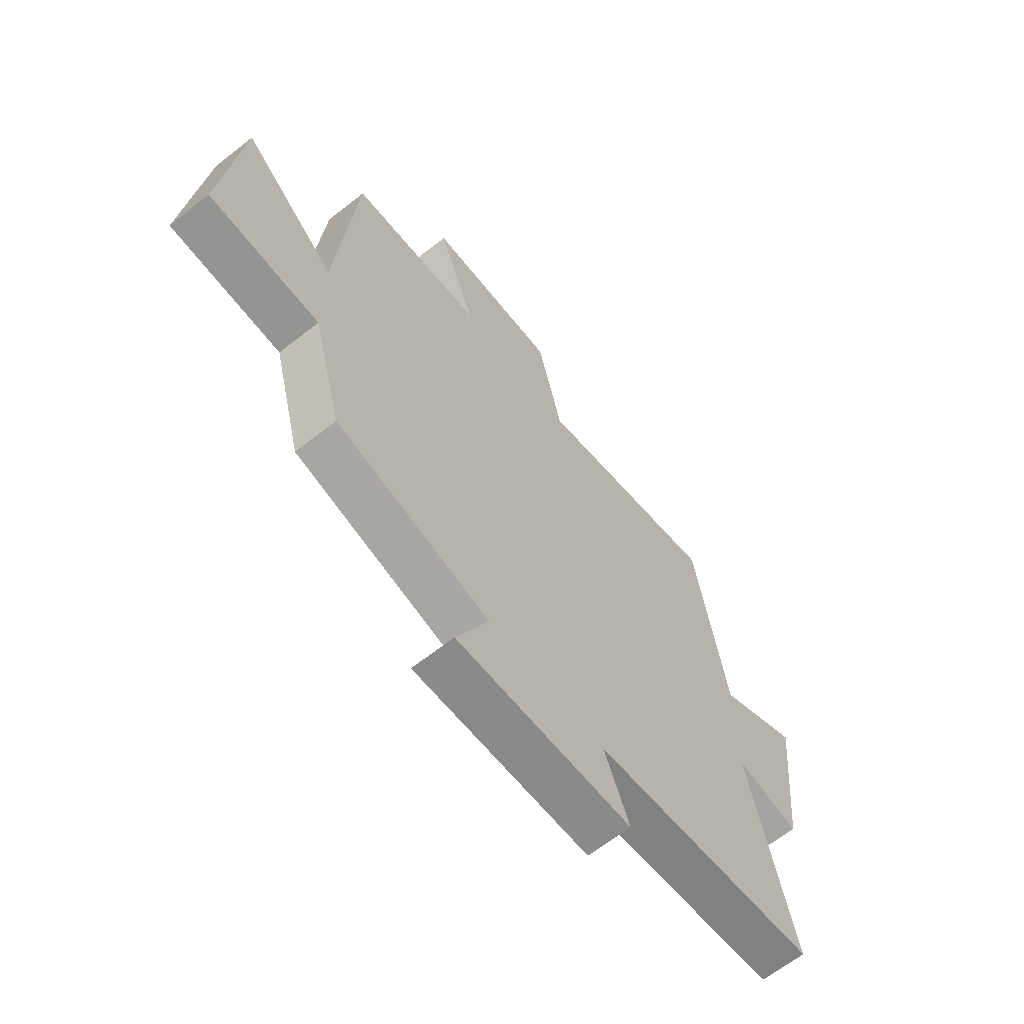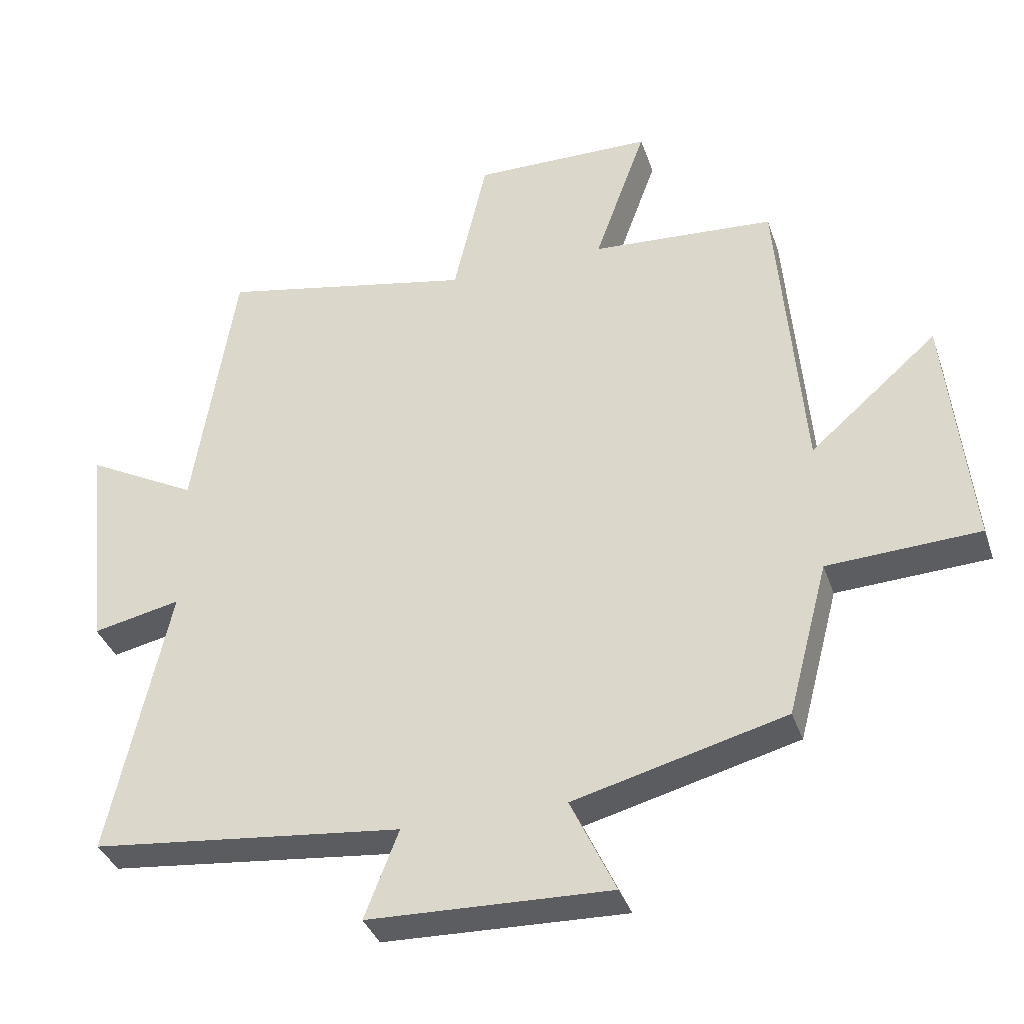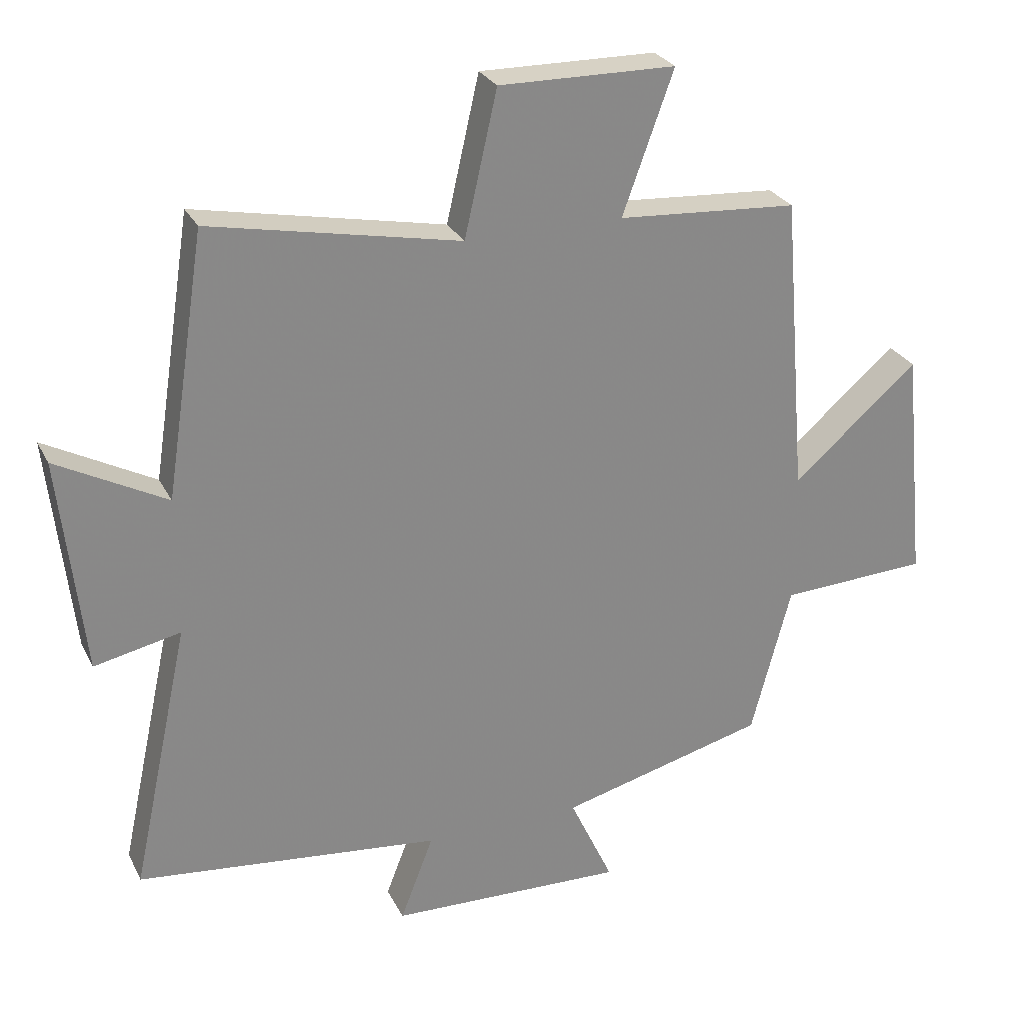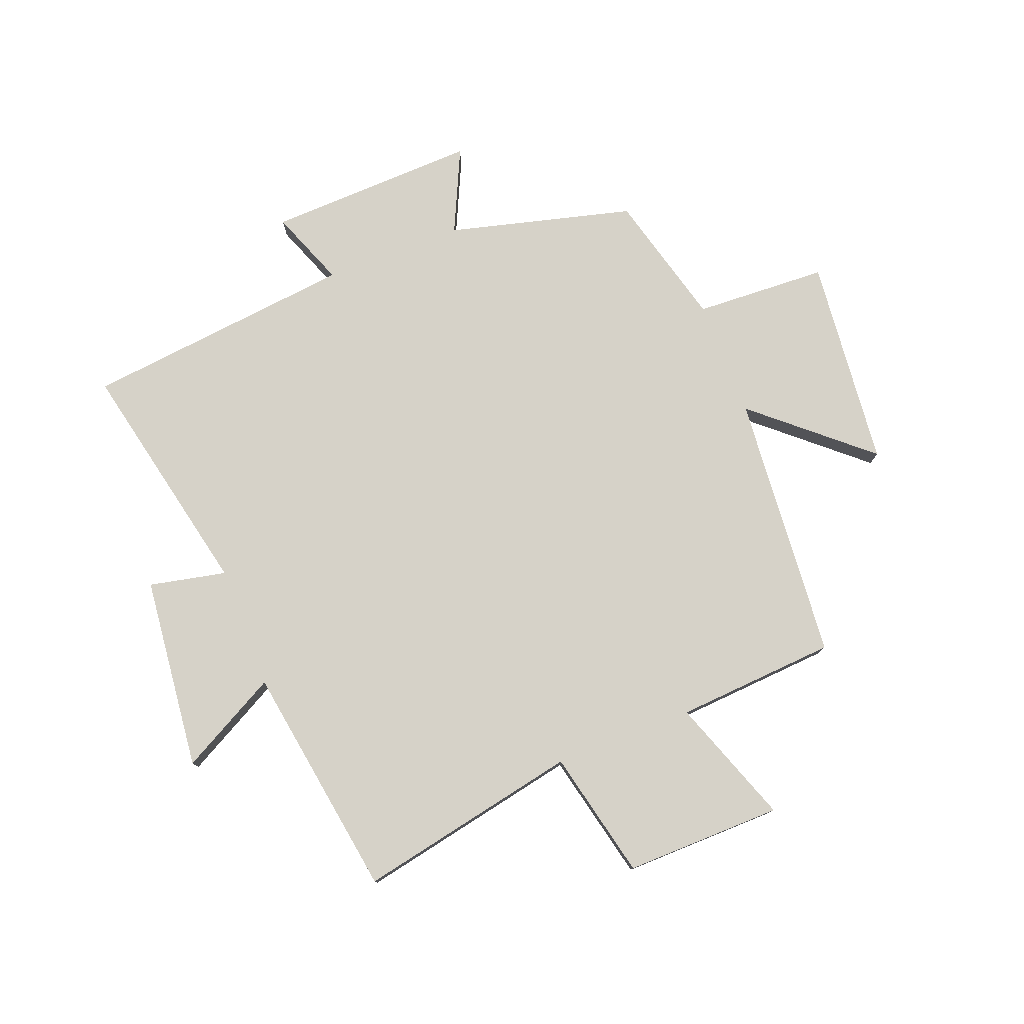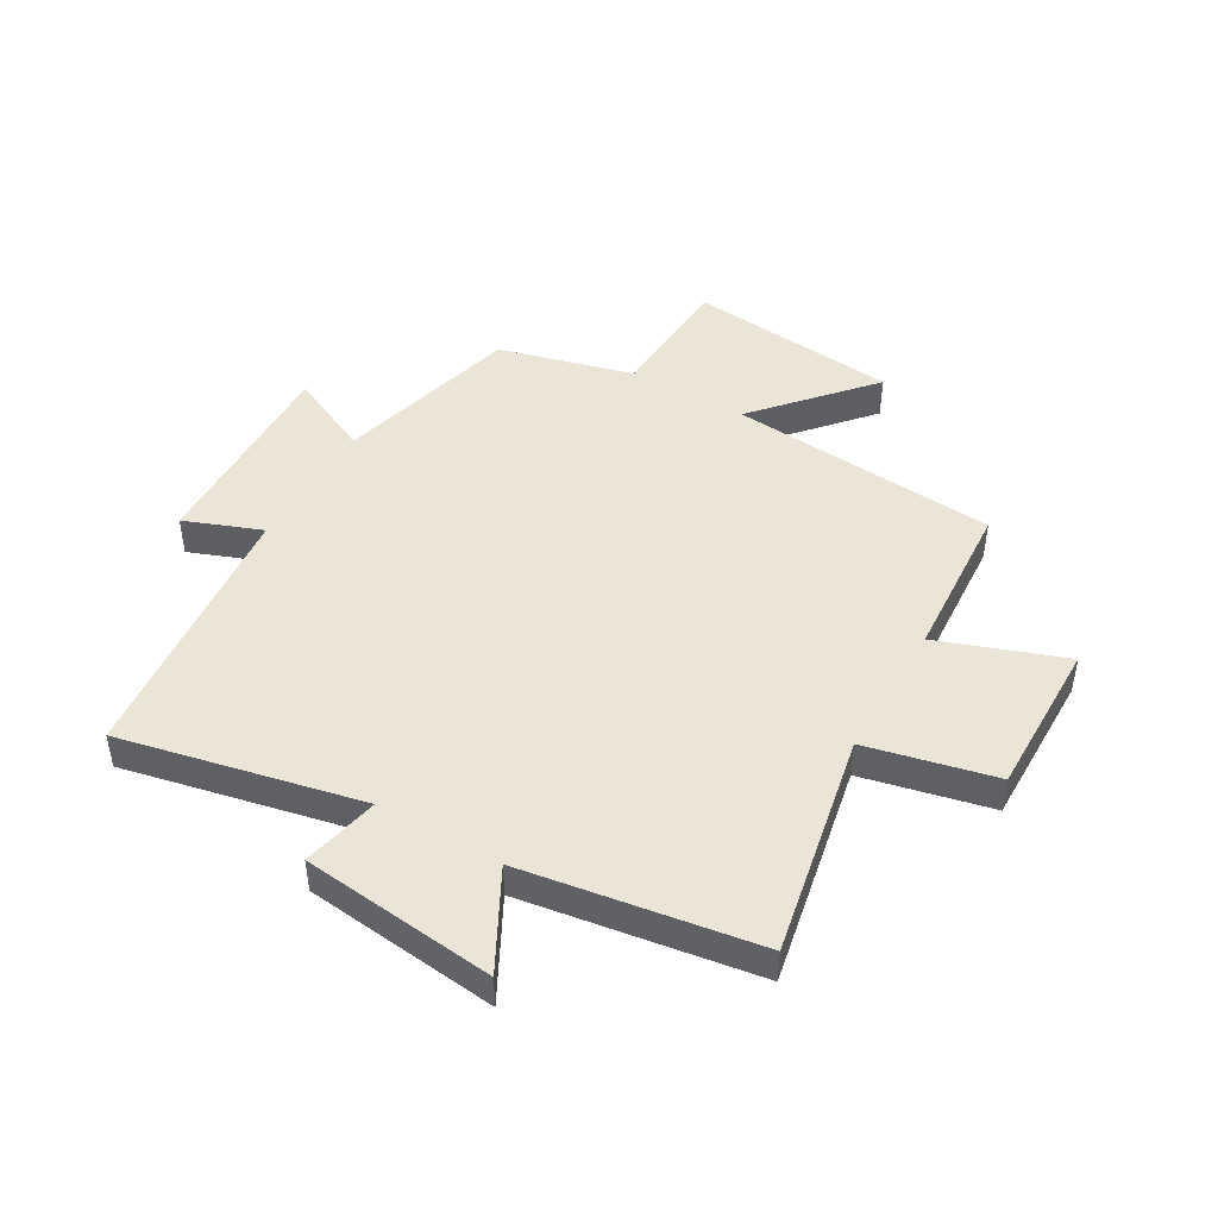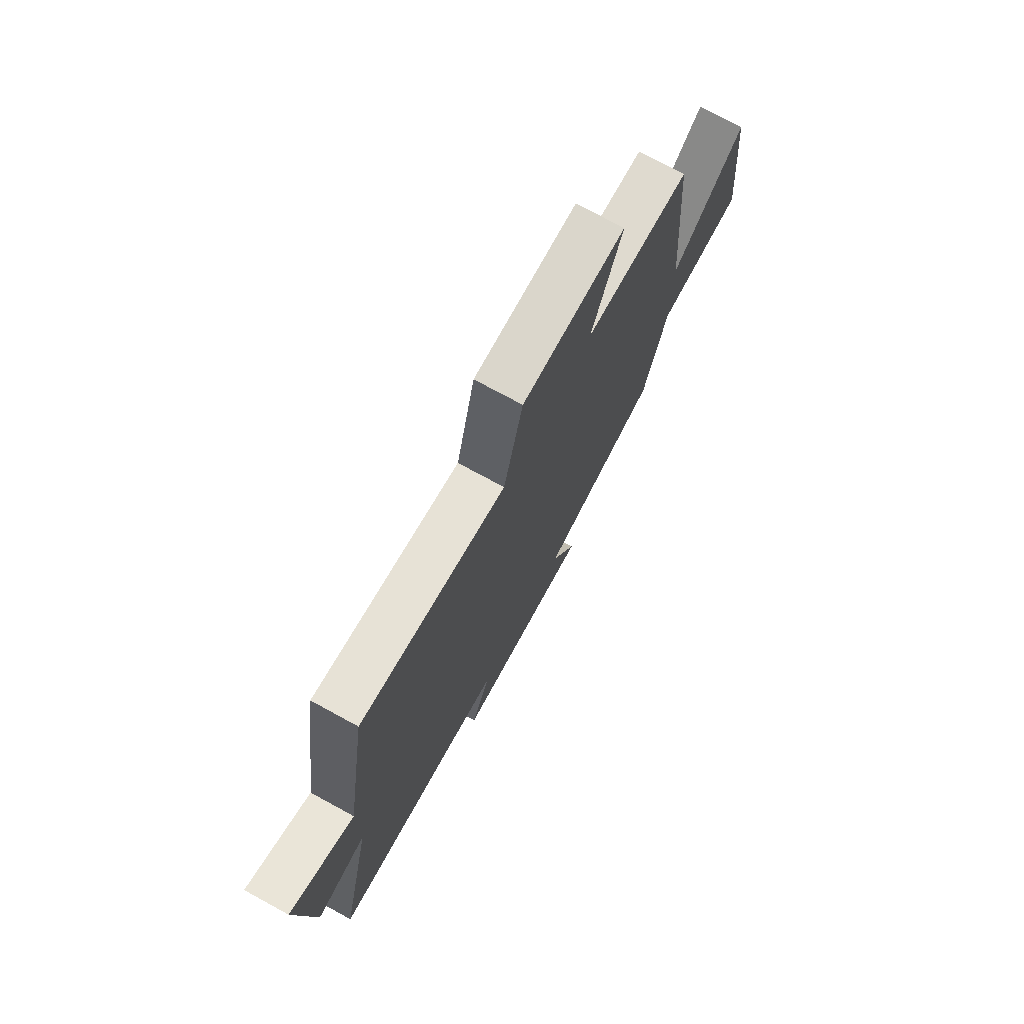
<metadata>
{"format":"obj","ext":"obj","renderer":"f3d","projection":"perspective","resolution":1024,"background":"white","views":[{"elev":-65.0,"azim":128.4,"up":"+Z"},{"elev":-36.4,"azim":17.8,"up":"+Z"},{"elev":27.3,"azim":-22.1,"up":"+Z"},{"elev":77.8,"azim":-21.2,"up":"+Y"},{"elev":45.9,"azim":-59.8,"up":"+Y"},{"elev":74.7,"azim":-61.4,"up":"+Z"}]}
</metadata>
<code>
v -0.438 0.07 0.577
v -0.056 0.07 0.5
v -0.006 0.07 0.72
v 0.264 0.07 0.716
v 0.186 0.07 0.5
v 0.462 0.07 0.481
v 0.5 0.07 0.019
v 0.692 0.07 0.186
v 0.728 0.07 -0.176
v 0.5 0.07 -0.187
v 0.439 0.07 -0.418
v 0.122 0.07 -0.5
v 0.189 0.07 -0.644
v -0.173 0.07 -0.632
v -0.122 0.07 -0.5
v -0.589 0.07 -0.449
v -0.5 0.07 -0.038
v -0.632 0.07 -0.066
v -0.668 0.07 0.266
v -0.5 0.07 0.176
v -0.438 0 0.577
v -0.056 0 0.5
v -0.006 0 0.72
v 0.264 0 0.716
v 0.186 0 0.5
v 0.462 0 0.481
v 0.5 0 0.019
v 0.692 0 0.186
v 0.728 0 -0.176
v 0.5 0 -0.187
v 0.439 0 -0.418
v 0.122 0 -0.5
v 0.189 0 -0.644
v -0.173 0 -0.632
v -0.122 0 -0.5
v -0.589 0 -0.449
v -0.5 0 -0.038
v -0.632 0 -0.066
v -0.668 0 0.266
v -0.5 0 0.176
f 17 18 19 20
f 17 20 1 2
f 15 16 17 2
f 12 13 14 15
f 15 2 3
f 12 15 3
f 11 12 3
f 10 11 3
f 7 8 9 10
f 5 6 7 10
f 5 10 3
f 3 4 5
f 40 39 38 37
f 22 21 40 37
f 22 37 36 35
f 35 34 33 32
f 23 22 35
f 23 35 32
f 23 32 31
f 23 31 30
f 30 29 28 27
f 30 27 26 25
f 23 30 25
f 25 24 23
f 1 21 22 2
f 2 22 23 3
f 3 23 24 4
f 4 24 25 5
f 5 25 26 6
f 6 26 27 7
f 7 27 28 8
f 8 28 29 9
f 9 29 30 10
f 10 30 31 11
f 11 31 32 12
f 12 32 33 13
f 13 33 34 14
f 14 34 35 15
f 15 35 36 16
f 16 36 37 17
f 17 37 38 18
f 18 38 39 19
f 19 39 40 20
f 20 40 21 1

</code>
